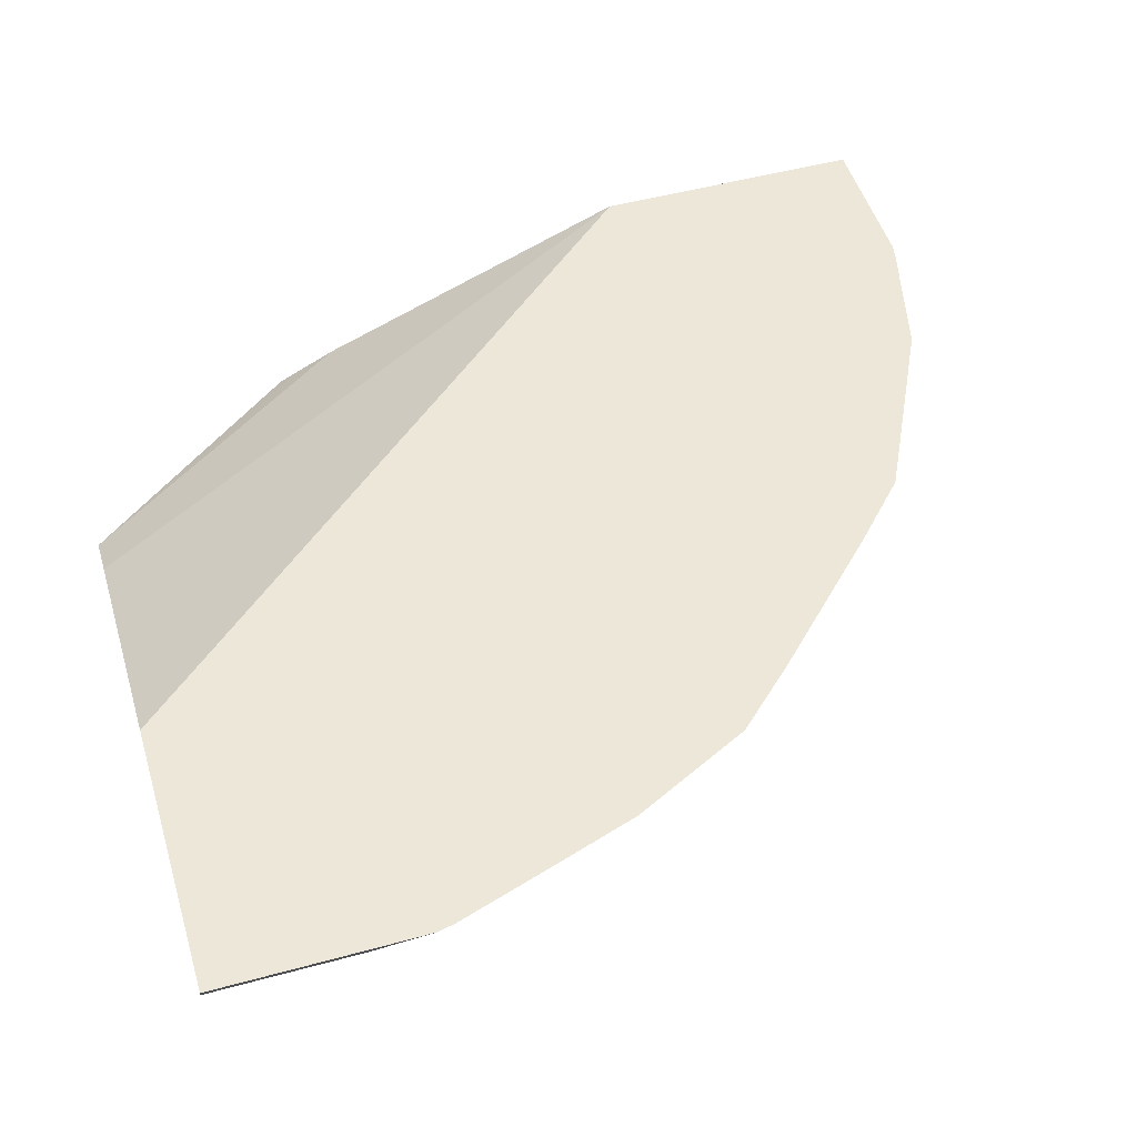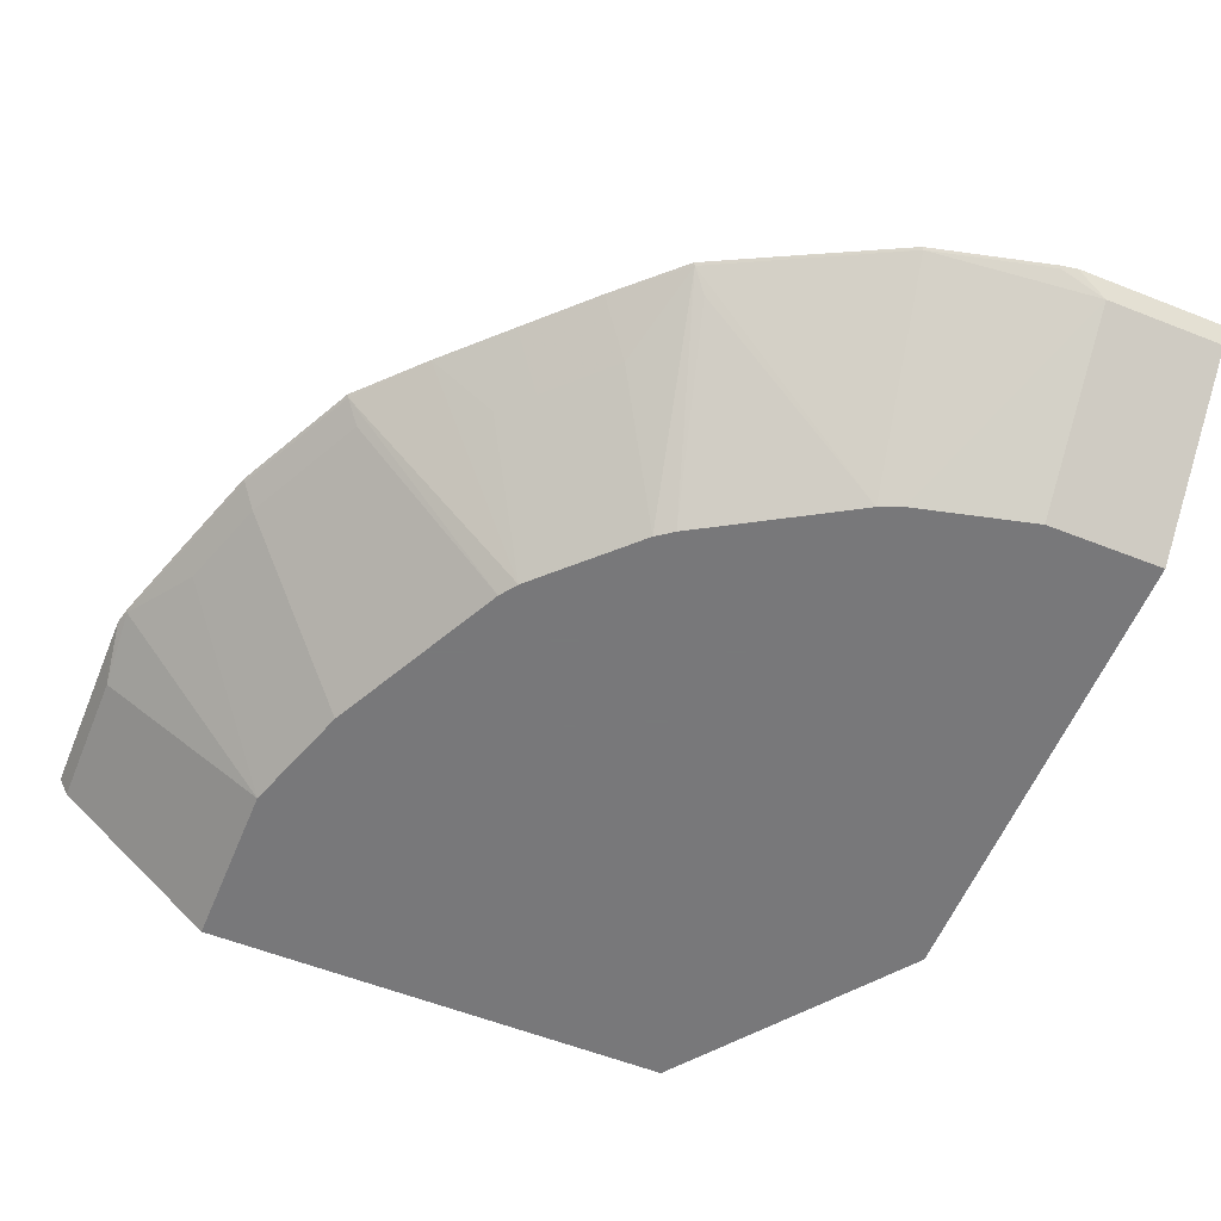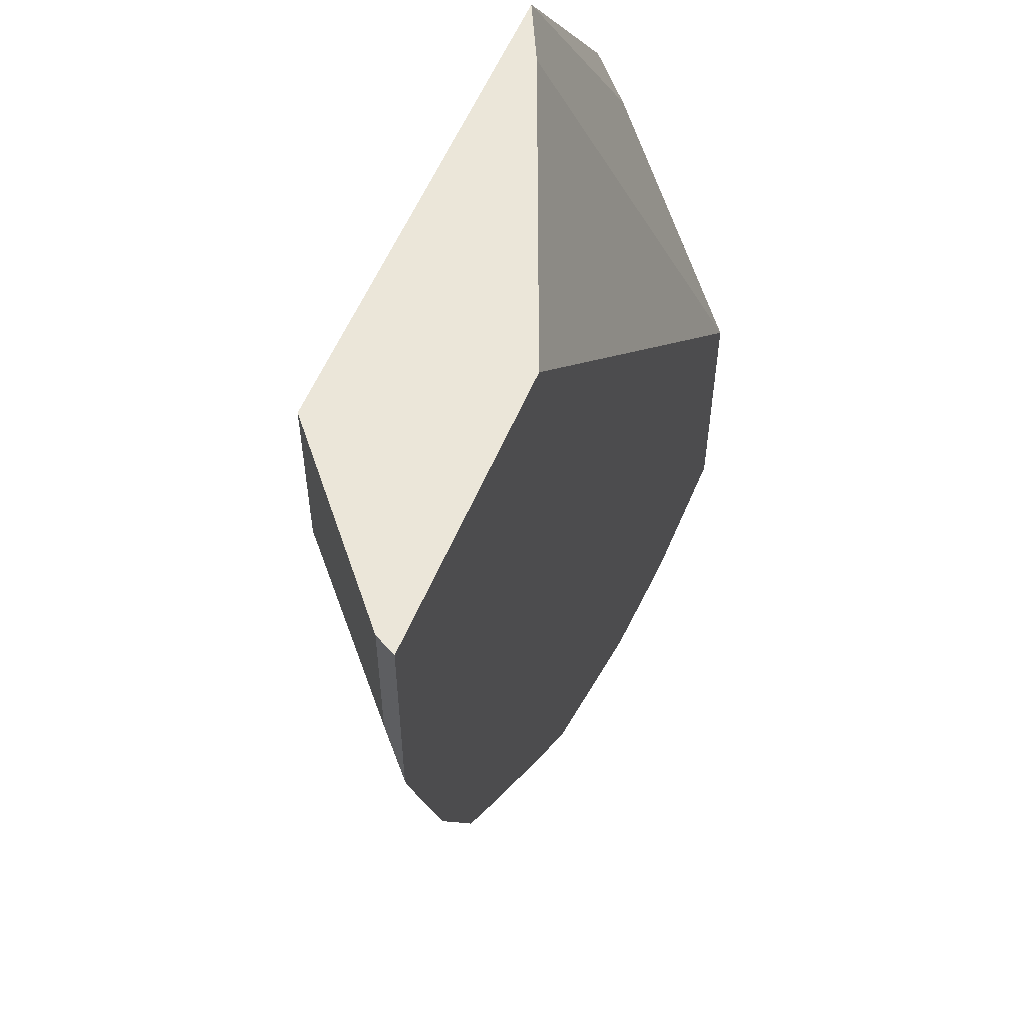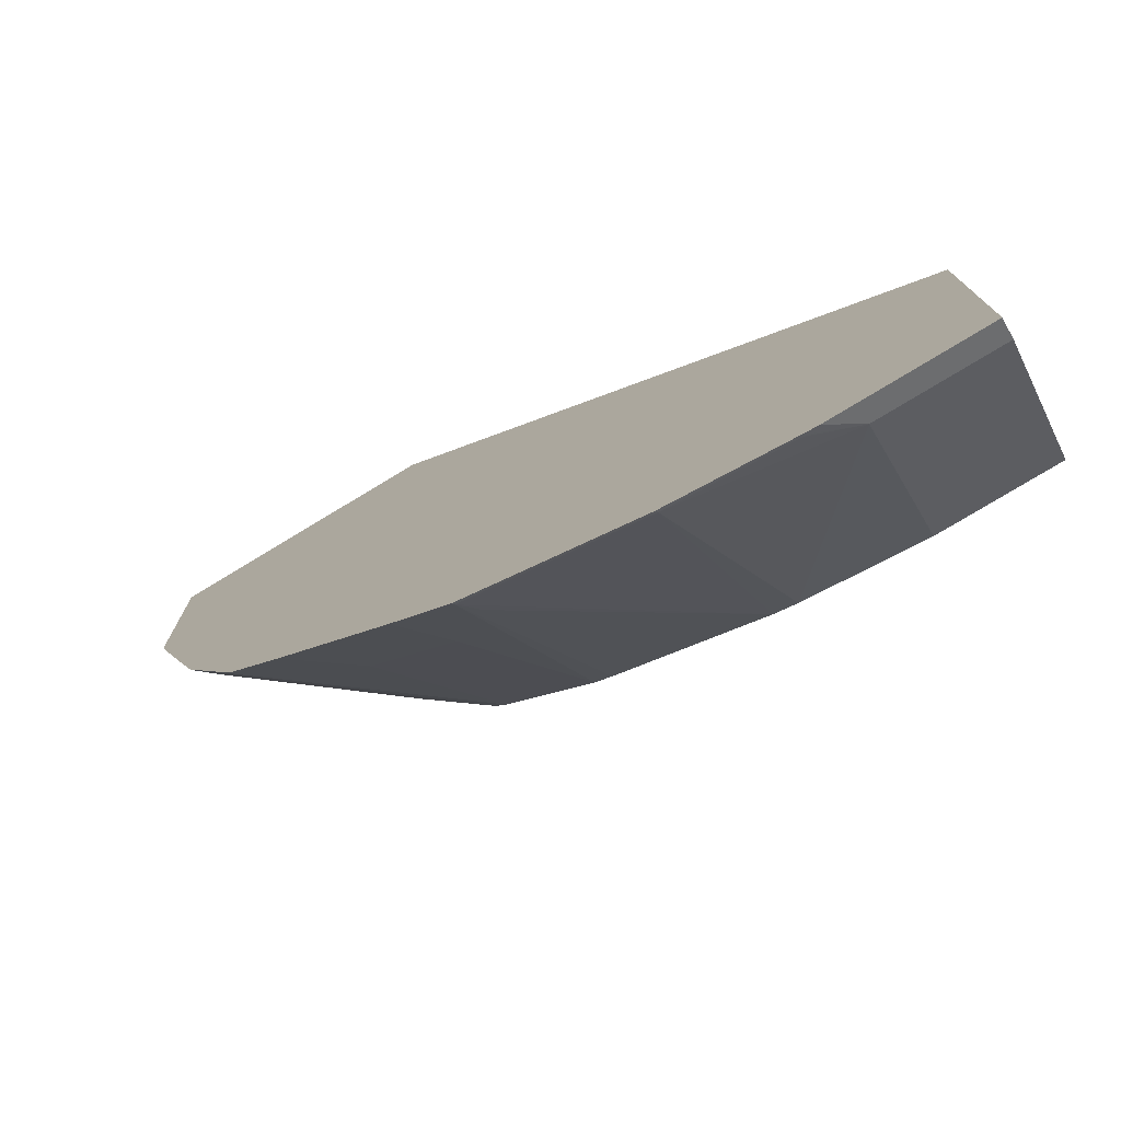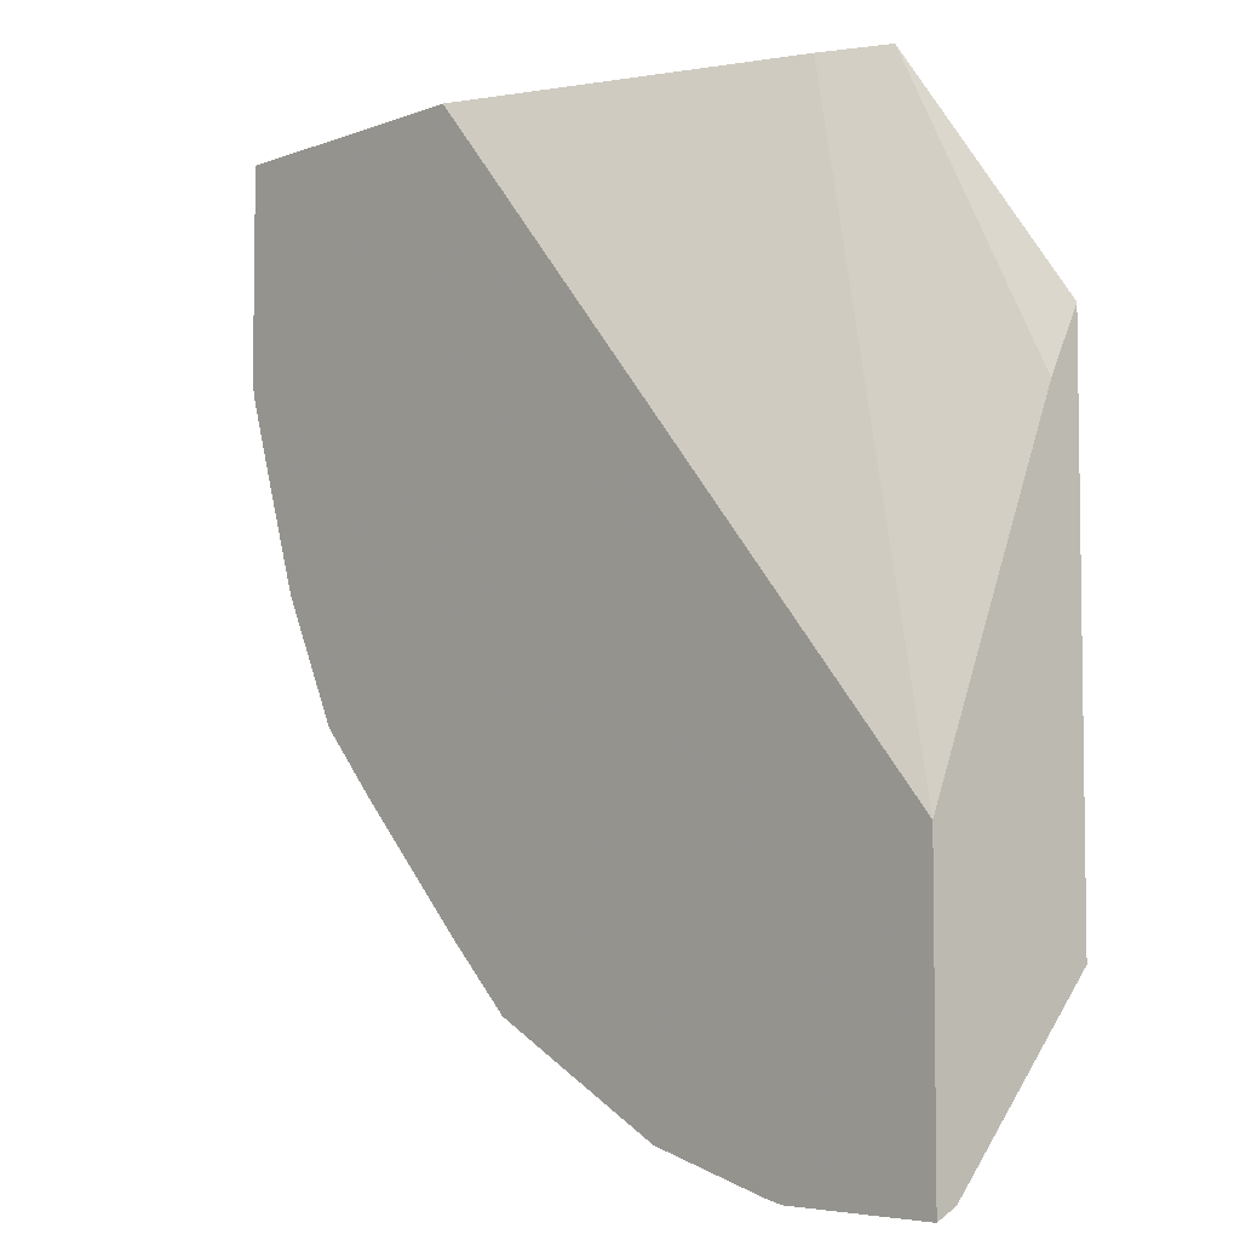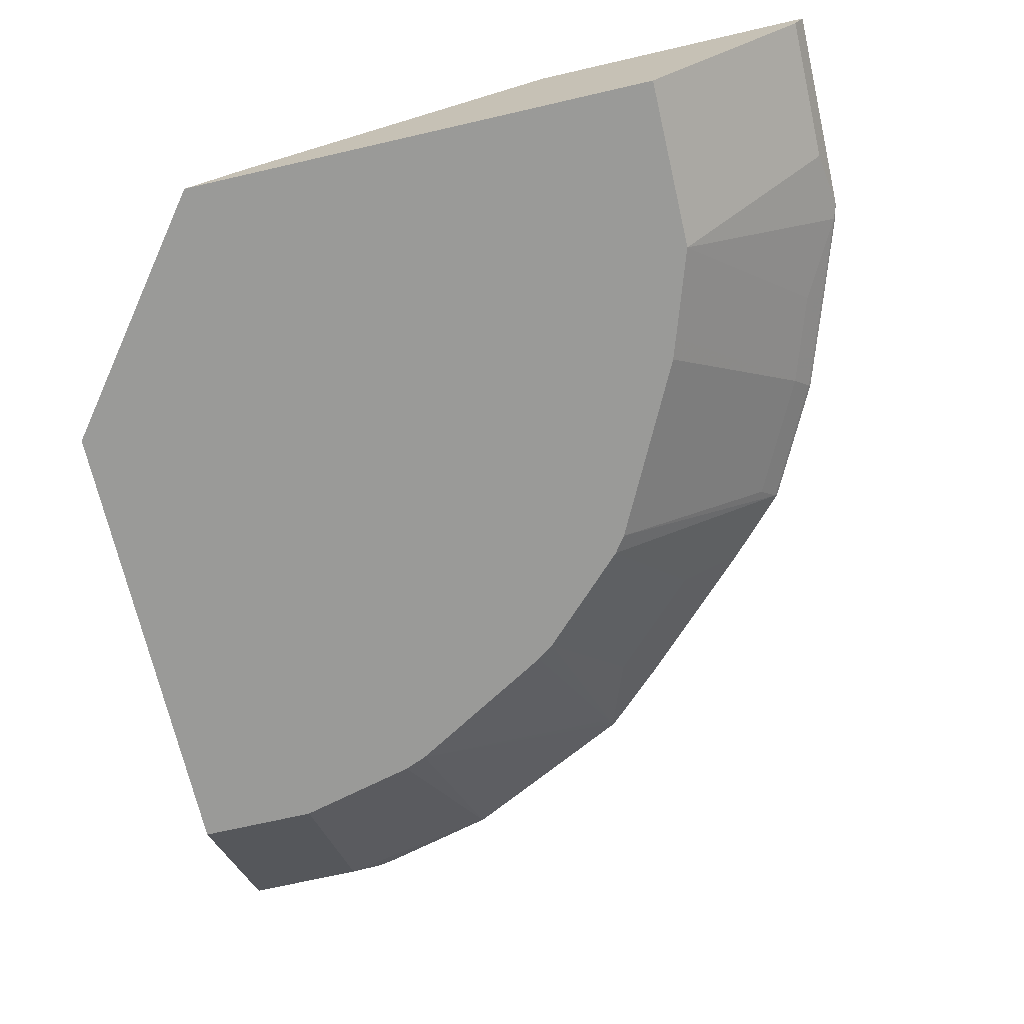
<metadata>
{"format":"obj","ext":"obj","renderer":"f3d","projection":"perspective","resolution":1024,"background":"white","views":[{"elev":50.0,"azim":73.3,"up":"+Y"},{"elev":-57.6,"azim":157.7,"up":"+Y"},{"elev":56.9,"azim":112.7,"up":"+Z"},{"elev":-76.5,"azim":-148.8,"up":"+Z"},{"elev":-5.4,"azim":-131.2,"up":"+Z"},{"elev":-69.2,"azim":13.0,"up":"+Y"}]}
</metadata>
<code>
v 0.001014 -0.3792 -0.228
v 0.1141 -0.3792 -0.08073
v 0.001014 -0.3727 -0.2409
v 0.001014 -0.3792 -0.5312
v 0.4174 -0.3792 -0.08073
v 0.1265 -0.373 -0.08073
v 0.001014 -0.3604 -0.2656
v 0.001014 -0.2909 -0.6323
v 0.05695 -0.3792 -0.5312
v 0.5185 -0.2909 -0.08073
v 0.4174 -0.3792 -0.1707
v 0.1424 -0.3651 -0.08073
v 0.1518 -0.3604 -0.08073
v 0.001014 -0.2782 -0.4678
v 0.001014 -0.2782 -0.6385
v 0.07592 -0.2909 -0.6323
v 0.07592 -0.3792 -0.5311
v 0.5248 -0.2782 -0.08073
v 0.5185 -0.2909 -0.1707
v 0.4173 -0.3792 -0.1897
v 0.3484 -0.2782 -0.08073
v 0.09478 -0.2782 -0.6385
v 0.09509 -0.2782 -0.6385
v 0.1054 -0.2782 -0.6365
v 0.1044 -0.2798 -0.6354
v 0.1802 -0.2798 -0.6165
v 0.1518 -0.3792 -0.5122
v 0.5248 -0.2782 -0.1897
v 0.5216 -0.2798 -0.2182
v 0.5247 -0.2782 -0.2089
v 0.5247 -0.2782 -0.2086
v 0.4173 -0.3792 -0.1899
v 0.1813 -0.2782 -0.6175
v 0.2572 -0.2782 -0.5796
v 0.2561 -0.2798 -0.5785
v 0.1662 -0.3792 -0.5062
v 0.4931 -0.2917 -0.2656
v 0.4837 -0.2798 -0.332
v 0.5037 -0.2782 -0.2761
v 0.5222 -0.2782 -0.2194
v 0.3984 -0.3792 -0.2466
v 0.295 -0.2782 -0.5606
v 0.294 -0.2798 -0.5595
v 0.2845 -0.2917 -0.5501
v 0.2609 -0.3792 -0.4505
v 0.4742 -0.2917 -0.3225
v 0.4847 -0.2782 -0.333
v 0.4457 -0.2798 -0.4078
v 0.3936 -0.3792 -0.2609
v 0.334 -0.2782 -0.5236
v 0.3129 -0.3082 -0.5026
v 0.2719 -0.3792 -0.4426
v 0.3557 -0.3792 -0.3368
v 0.4362 -0.2917 -0.3983
v 0.4467 -0.2782 -0.4088
v 0.3367 -0.3792 -0.3746
v 0.3288 -0.3792 -0.3857
v 0.4098 -0.2782 -0.4478
v 0.3719 -0.2782 -0.4857
v 0.3509 -0.3082 -0.4647
v 0.3098 -0.3792 -0.4047
v 0.3698 -0.3082 -0.4457
f 29 37 46
f 26 35 36
f 26 36 27
f 29 46 38
f 29 32 37
f 29 47 39
f 29 39 40
f 29 40 30
f 14 22 15
f 32 41 37
f 29 38 47
f 26 34 35
f 19 29 30
f 24 26 25
f 24 33 26
f 20 32 29
f 19 31 28
f 19 30 31
f 19 20 29
f 16 27 17
f 16 26 27
f 16 25 26
f 16 24 25
f 16 23 24
f 34 42 43
f 16 22 23
f 26 33 34
f 34 43 35
f 46 53 54
f 36 43 44
f 14 23 22
f 58 60 59
f 58 62 60
f 57 62 58
f 57 60 62
f 57 61 60
f 53 56 54
f 51 61 52
f 51 60 61
f 50 60 51
f 50 59 60
f 48 58 55
f 48 57 58
f 35 43 36
f 48 56 57
f 47 48 55
f 46 49 53
f 43 45 44
f 43 52 45
f 43 51 52
f 43 50 51
f 42 50 43
f 41 49 46
f 38 48 47
f 38 54 48
f 38 46 54
f 37 41 46
f 36 44 45
f 48 54 56
f 14 24 23
f 9 16 17
f 14 34 33
f 2 18 21
f 2 10 18
f 2 5 10
f 1 5 2
f 1 11 5
f 1 20 11
f 1 32 20
f 1 41 32
f 1 49 41
f 1 53 49
f 1 56 53
f 1 57 56
f 2 21 13
f 1 61 57
f 1 45 52
f 1 36 45
f 1 27 36
f 1 17 27
f 1 4 9
f 1 8 4
f 1 15 8
f 1 14 15
f 1 7 14
f 1 3 7
f 1 2 3
f 14 33 24
f 1 52 61
f 2 13 12
f 1 9 17
f 2 6 7
f 14 42 34
f 2 12 6
f 14 50 42
f 14 59 50
f 14 58 59
f 14 47 55
f 14 39 47
f 14 40 39
f 14 30 40
f 14 31 30
f 14 28 31
f 14 18 28
f 14 21 18
f 14 55 58
f 11 20 19
f 13 21 14
f 2 7 3
f 4 16 9
f 5 11 19
f 4 8 16
f 6 12 7
f 5 19 10
f 7 13 14
f 8 15 22
f 8 22 16
f 10 19 28
f 10 28 18
f 7 12 13

</code>
